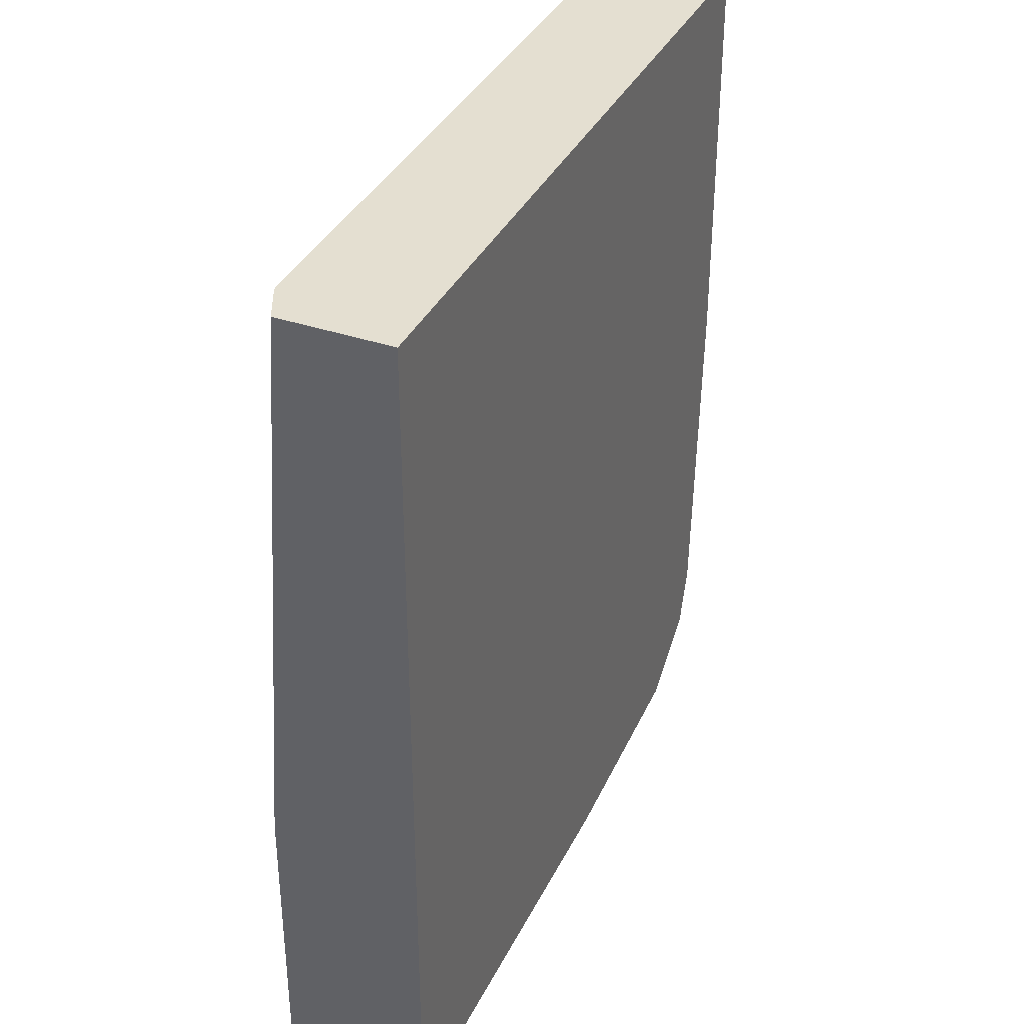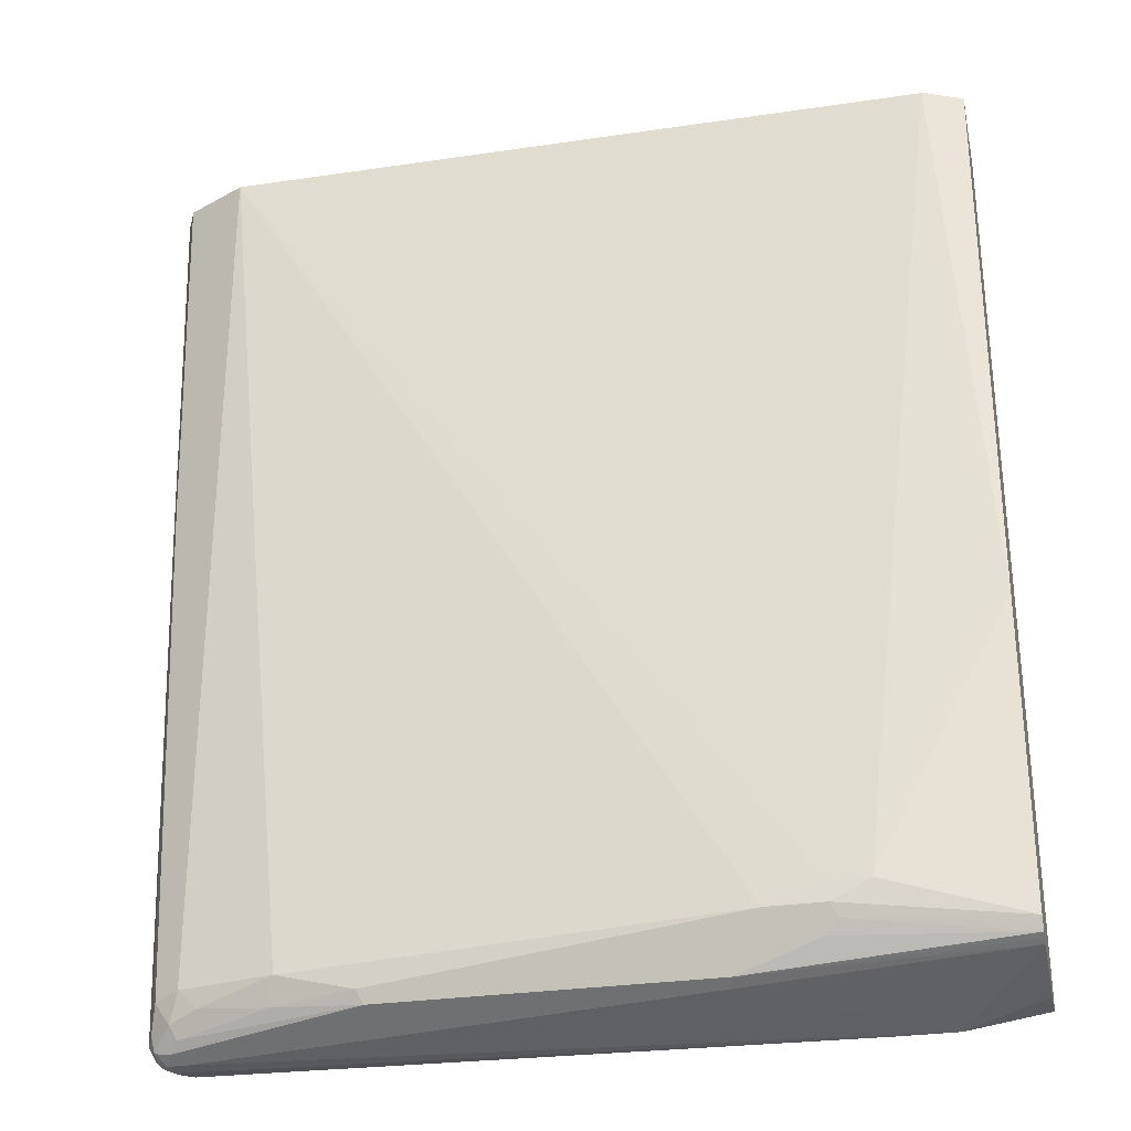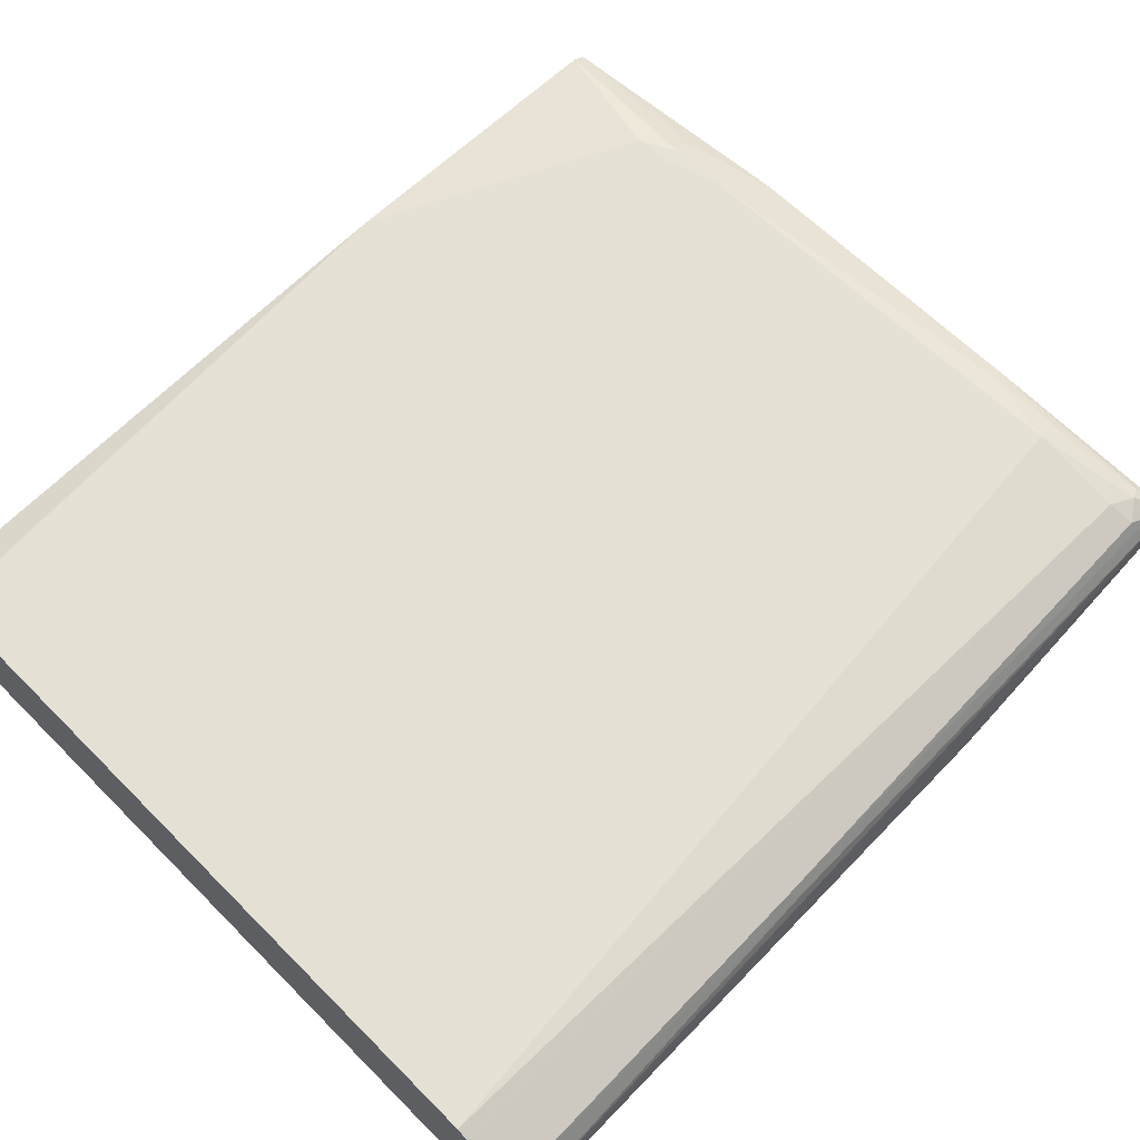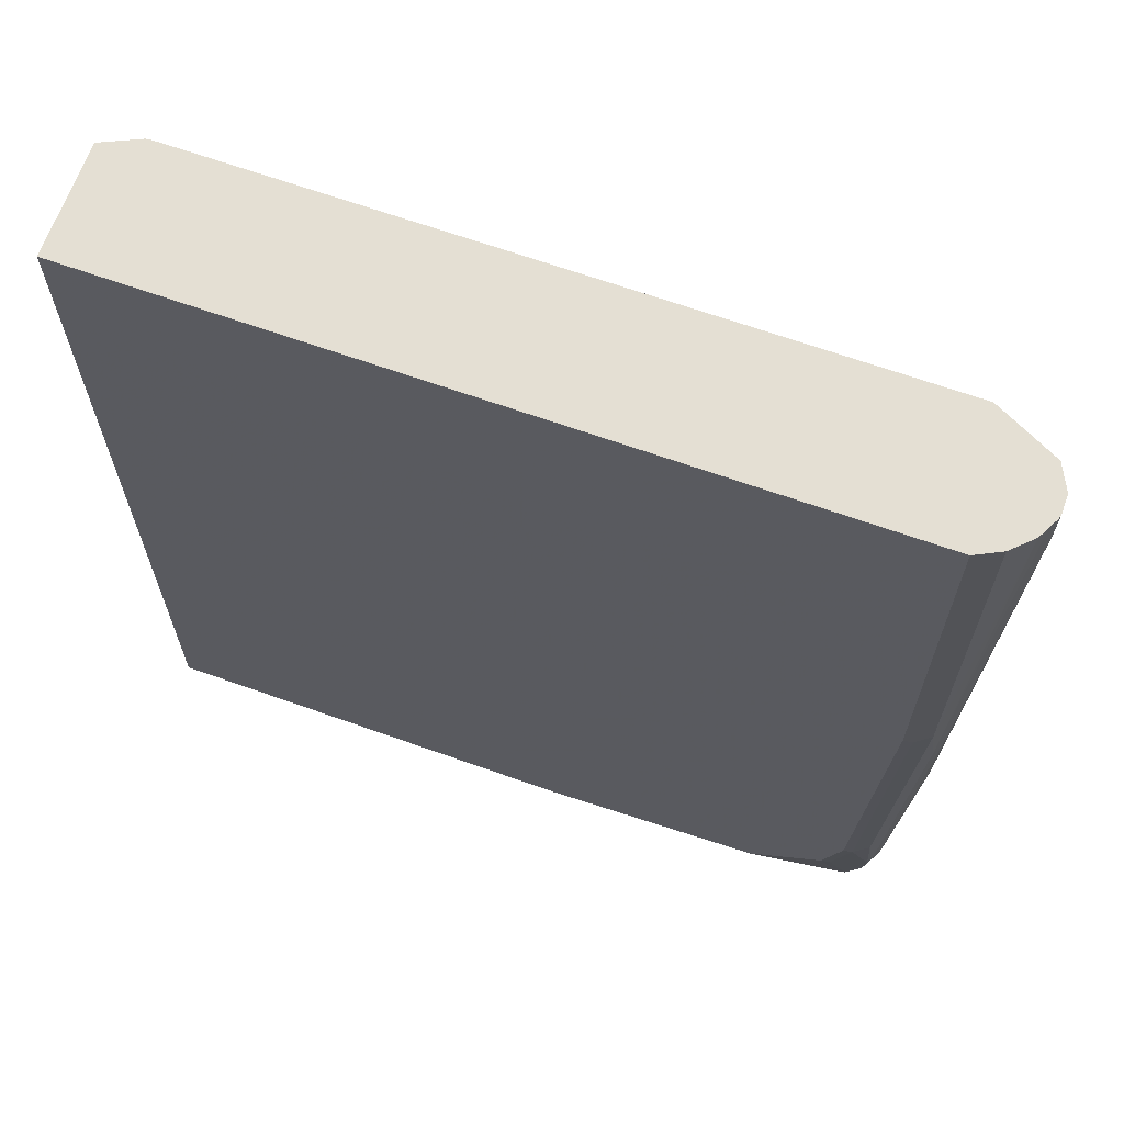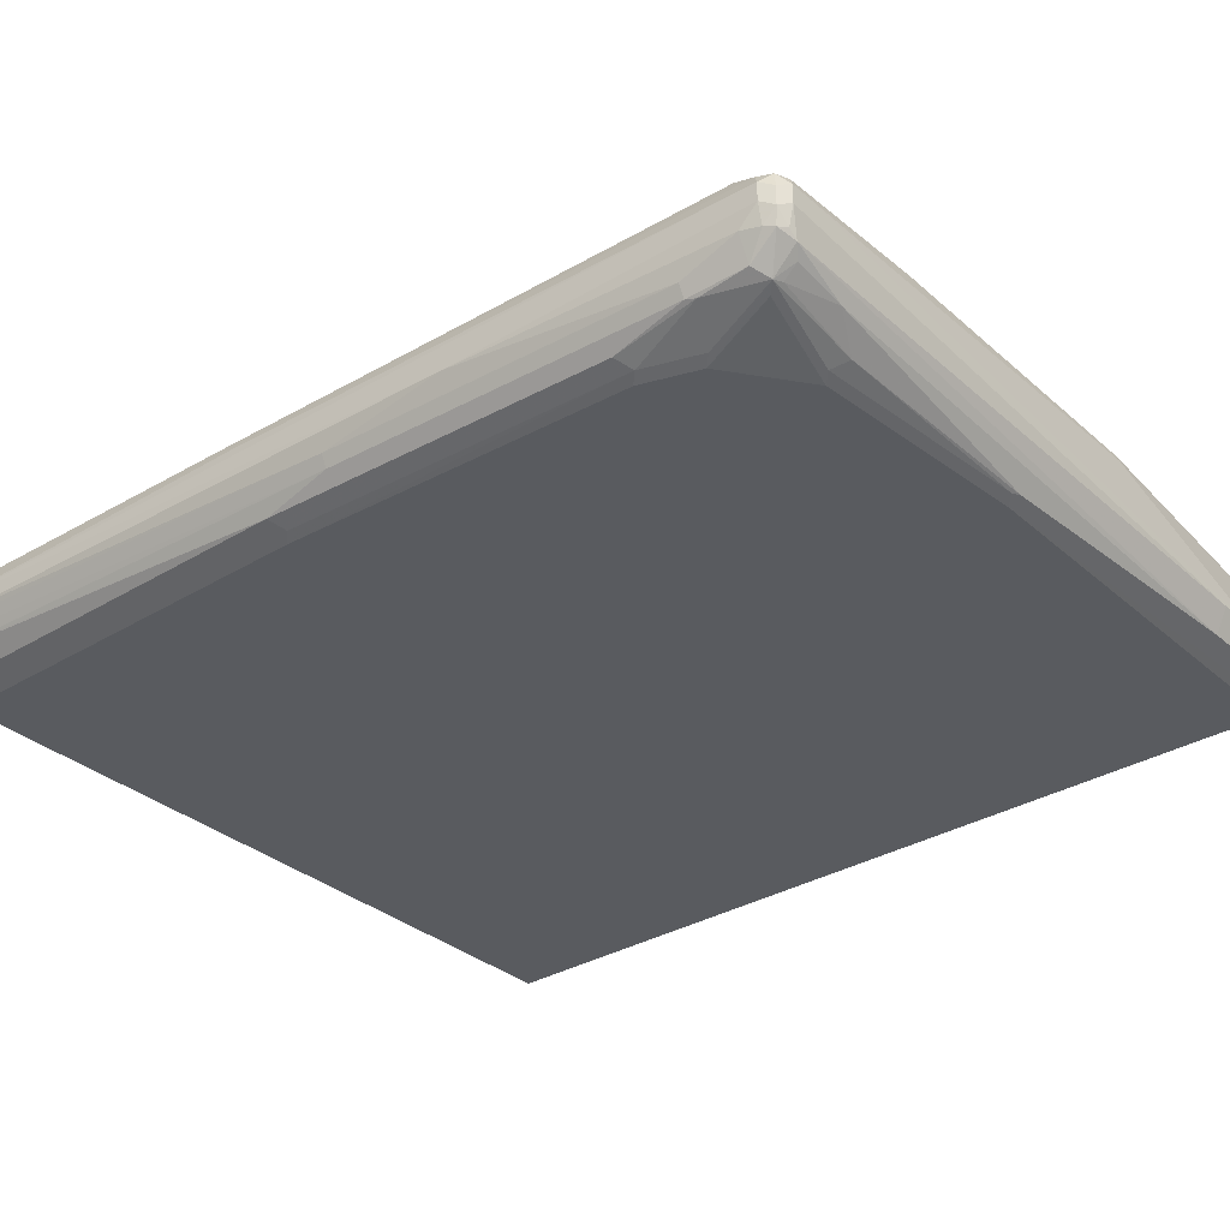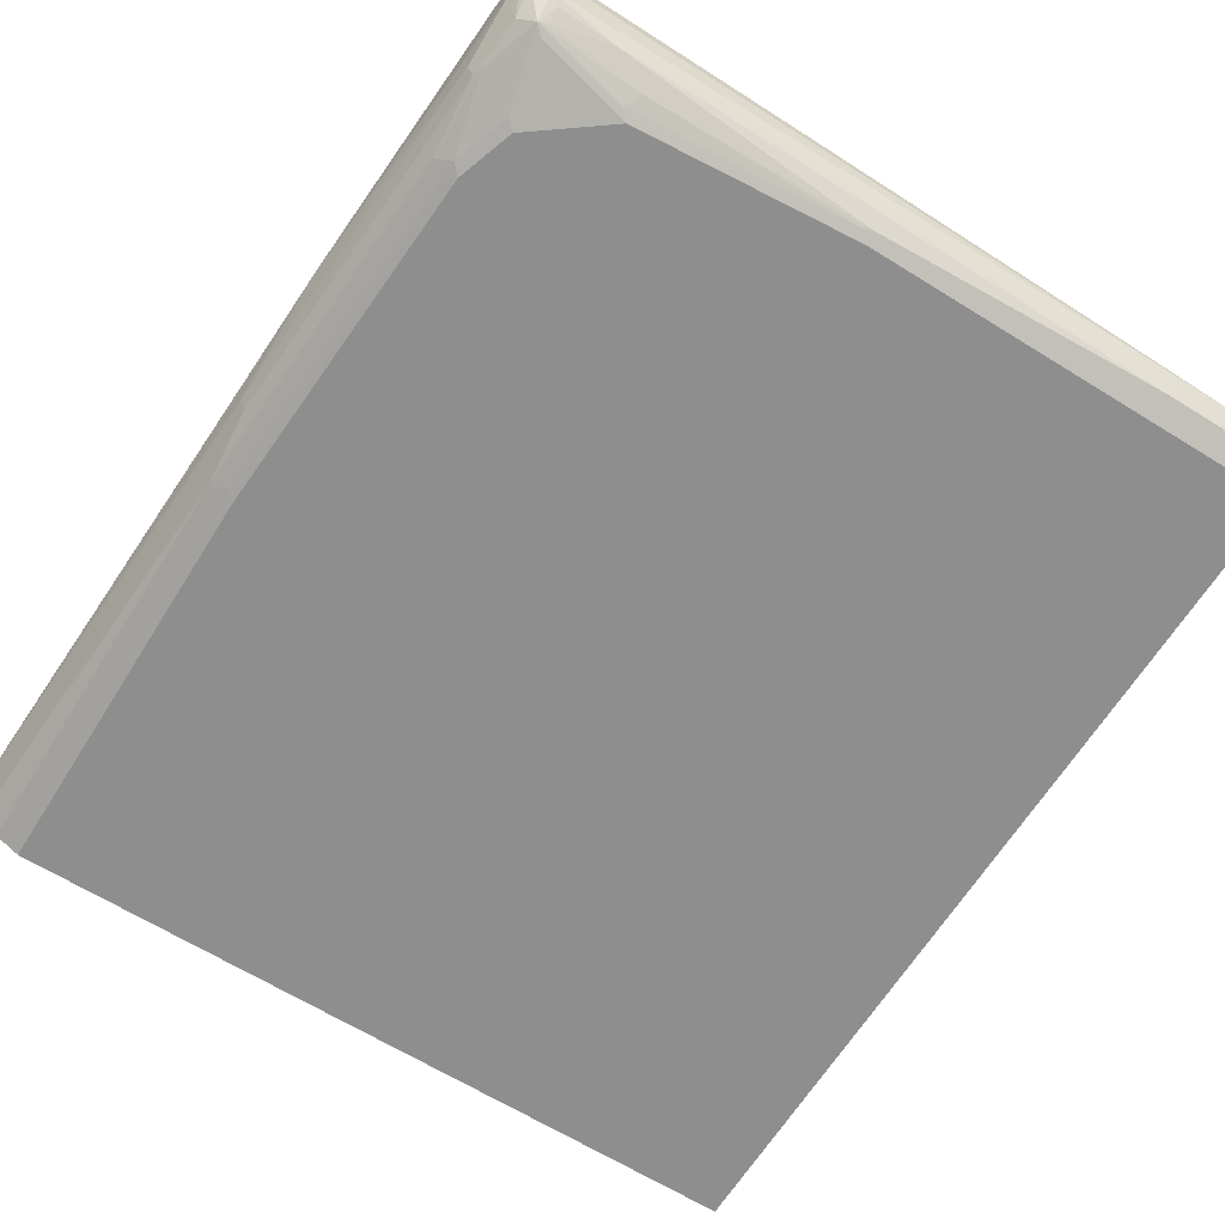
<metadata>
{"format":"obj","ext":"obj","renderer":"f3d","projection":"perspective","resolution":1024,"background":"white","views":[{"elev":36.8,"azim":-66.2,"up":"+Z"},{"elev":-29.4,"azim":-167.7,"up":"+Z"},{"elev":62.8,"azim":45.5,"up":"+Y"},{"elev":66.4,"azim":19.7,"up":"+Z"},{"elev":-32.7,"azim":129.9,"up":"+Y"},{"elev":-65.0,"azim":148.0,"up":"+Y"}]}
</metadata>
<code>
v -0.1789 -0.0879 0.07328
v -0.1789 0.01832 0.07328
v -0.1789 -0.088 0.07319
v -0.1788 -0.088 0.07328
v -0.144 0.03447 0.07328
v -0.1789 0.05278 -0.4723
v -0.1789 -0.088 -0.7743
v 0.5456 -0.088 0.07328
v -0.1408 0.03519 0.07328
v -0.05274 0.0704 -0.7215
v -0.1789 0.05278 -0.7568
v -0.1789 -0.08308 -0.7842
v 0.2288 -0.088 -0.7743
v 0.5671 -0.07722 0.07328
v 0.5456 -0.088 -0.3168
v 0.5279 0.03519 0.07328
v -0.01759 0.0704 -0.7215
v -0.01759 0.0704 -0.7391
v -0.02345 0.06452 -0.7509
v -0.1789 0.0499 -0.7626
v -0.1789 -0.08212 -0.7861
v -0.1055 -0.07626 -0.7978
v -0.05274 -0.07626 -0.7978
v 0.44 -0.088 -0.7568
v 0.2376 -0.08359 -0.7831
v 0.569 -0.07626 0.07328
v 0.569 -0.07626 -0.3168
v 0.5543 -0.08359 -0.3256
v 0.5279 -0.088 -0.6512
v 0.5368 -0.08359 -0.6599
v 0.5427 0.02784 0.07328
v 0.5279 0.03519 -0.7568
v 0.44 0.05278 -0.7568
v 0.03521 0.0704 -0.7391
v 0.047 0.06452 -0.7509
v 0.06458 0.04692 -0.7861
v -0.01166 0.05866 -0.7626
v -0.1789 0.04692 -0.7684
v -0.1789 -0.07232 -0.791
v -0.1144 -0.06159 -0.8052
v -0.05274 -0.05279 -0.8096
v 0.5368 -0.044 -0.8052
v 0.4751 -0.05866 -0.7978
v 0.2288 -0.08212 -0.7861
v 0.4487 -0.08359 -0.7655
v 0.5368 -0.066 -0.7831
v 0.5279 -0.07038 -0.7743
v 0.5104 -0.088 -0.704
v 0.44 -0.07626 -0.7802
v 0.5876 -0.05818 0.07328
v 0.5866 -0.05866 0.03517
v 0.5514 -0.07626 -0.6512
v 0.5749 -0.06452 -0.3872
v 0.5192 -0.08359 -0.7127
v 0.5543 -0.066 -0.7303
v 0.5514 0.02347 0.07328
v 0.5514 0.02347 -0.7626
v 0.5368 0.0264 -0.7831
v 0.5104 0.03519 -0.7743
v 0.4458 0.04106 -0.7802
v 0.3695 0.05278 -0.7743
v 0.3637 0.04692 -0.7861
v 0.5221 0.01173 -0.8037
v 0.07044 0.03519 -0.7919
v -0.1789 0.03519 -0.7743
v -0.1789 0.04099 -0.7715
v -0.1789 -0.07038 -0.7919
v -0.1055 -0.05279 -0.8096
v 0.5456 -0.01759 -0.8096
v 0.5456 -0.03739 -0.8052
v 0.5543 -0.03959 -0.8008
v 0.5456 -0.05279 -0.7919
v 0.5368 -0.0484 -0.8008
v 0.5279 -0.05279 -0.7985
v 0.5279 -0.06452 -0.7861
v 0.5514 -0.05866 -0.7743
v 0.5928 -0.04824 0.07328
v 0.5573 -0.06452 -0.7215
v 0.5807 -0.05279 -0.3872
v 0.5689 0.01471 0.07328
v 0.5573 0.01173 -0.7861
v 0.5456 0.01759 -0.7919
v 0.5749 0.01173 -0.2758
v 0.5309 0.02052 -0.7949
v 0.5396 0.01173 -0.8037
v 0.5279 -8.61e-06 -0.8096
v -0.1789 -0.03519 -0.7919
v 0.5456 -8.61e-06 -0.8096
v 0.5573 -0.02345 -0.8037
v 0.5587 -0.03739 -0.7919
v 0.5632 -0.03519 -0.7743
v 0.5976 -0.03843 0.07328
v 0.5632 -0.05279 -0.7215
v 0.5807 -0.03519 -0.5103
v 0.5984 -0.03519 0.03517
v 0.5866 0.005852 0.07328
v 0.5866 0.005852 0.06447
v 0.5632 -8.61e-06 -0.7919
v 0.5543 0.008798 -0.8008
v 0.5807 -8.61e-06 -0.2816
v 0.5573 -0.005869 -0.8037
v 0.5632 -0.01759 -0.7919
v 0.5984 -0.03519 0.07328
v 0.5984 -0.01759 0.07034
v 0.591 -0.002892 0.07328
v 0.5955 -0.01182 0.07328
v 0.5984 -0.01759 0.07328
f 1 2 6
f 46 49 75
f 46 75 74
f 46 74 73
f 46 73 72
f 46 72 76
f 46 76 55
f 46 54 48
f 46 48 47
f 50 51 77
f 51 53 77
f 45 49 46
f 52 55 78
f 53 93 79
f 53 79 77
f 56 80 57
f 57 81 82
f 57 82 58
f 57 80 83
f 57 83 81
f 58 82 84
f 58 84 60
f 58 60 59
f 53 78 93
f 43 49 44
f 43 75 49
f 43 74 75
f 34 61 62
f 34 62 35
f 36 62 85
f 36 85 63
f 36 63 86
f 36 86 64
f 36 64 65
f 36 65 66
f 36 66 38
f 36 38 37
f 39 67 40
f 40 68 41
f 40 67 68
f 41 68 86
f 41 86 88
f 41 88 69
f 41 69 42
f 42 69 70
f 42 70 71
f 42 71 72
f 42 72 73
f 42 73 74
f 42 74 43
f 60 84 62
f 33 61 34
f 60 62 61
f 63 85 88
f 83 97 100
f 85 99 88
f 88 99 101
f 89 101 98
f 89 98 102
f 89 102 90
f 90 102 91
f 91 102 94
f 91 94 93
f 92 95 103
f 82 85 84
f 94 102 98
f 94 104 95
f 95 104 107
f 95 107 103
f 96 105 97
f 97 105 106
f 97 106 104
f 97 104 100
f 98 101 99
f 98 100 104
f 104 106 107
f 94 98 104
f 82 99 85
f 81 100 98
f 81 83 100
f 63 88 86
f 64 86 68
f 64 68 65
f 65 68 87
f 67 87 68
f 69 88 101
f 69 101 89
f 69 89 70
f 70 89 71
f 71 89 90
f 71 90 76
f 71 76 72
f 76 90 91
f 76 91 93
f 76 93 78
f 77 79 92
f 79 93 94
f 79 94 95
f 79 95 92
f 80 96 97
f 80 97 83
f 81 98 99
f 81 99 82
f 62 84 85
f 33 60 61
f 55 76 78
f 32 59 33
f 1 31 16
f 1 16 9
f 1 9 5
f 1 5 2
f 2 5 6
f 3 7 13
f 3 13 24
f 3 24 48
f 3 48 29
f 3 29 15
f 1 56 31
f 3 15 8
f 5 9 6
f 6 10 11
f 6 9 10
f 7 12 13
f 8 15 14
f 9 16 17
f 9 17 10
f 10 17 34
f 10 34 18
f 10 18 11
f 3 8 4
f 1 80 56
f 1 96 80
f 1 105 96
f 1 6 11
f 1 11 20
f 1 20 38
f 1 38 66
f 1 66 65
f 1 65 87
f 1 87 67
f 1 67 39
f 33 59 60
f 1 21 12
f 1 12 7
f 1 7 3
f 1 3 4
f 1 4 8
f 1 8 14
f 1 14 26
f 1 26 50
f 1 50 77
f 1 77 92
f 1 92 103
f 1 103 107
f 1 107 106
f 1 106 105
f 11 18 19
f 11 19 20
f 1 39 21
f 12 22 23
f 23 44 25
f 24 25 45
f 24 45 46
f 24 46 47
f 24 47 48
f 25 44 49
f 25 49 45
f 26 27 50
f 27 51 50
f 27 28 52
f 27 52 78
f 27 78 53
f 27 53 51
f 28 30 52
f 29 48 54
f 29 54 30
f 30 54 46
f 30 46 55
f 31 56 57
f 31 57 32
f 32 57 58
f 32 58 59
f 12 21 22
f 23 43 44
f 23 42 43
f 30 55 52
f 23 40 41
f 12 23 13
f 23 41 42
f 13 23 25
f 13 25 24
f 14 27 26
f 15 28 27
f 15 29 30
f 15 30 28
f 16 31 32
f 16 32 33
f 16 33 34
f 14 15 27
f 18 34 35
f 16 34 17
f 21 39 40
f 19 37 38
f 19 36 37
f 19 38 20
f 19 35 62
f 22 40 23
f 18 35 19
f 19 62 36
f 21 40 22

</code>
